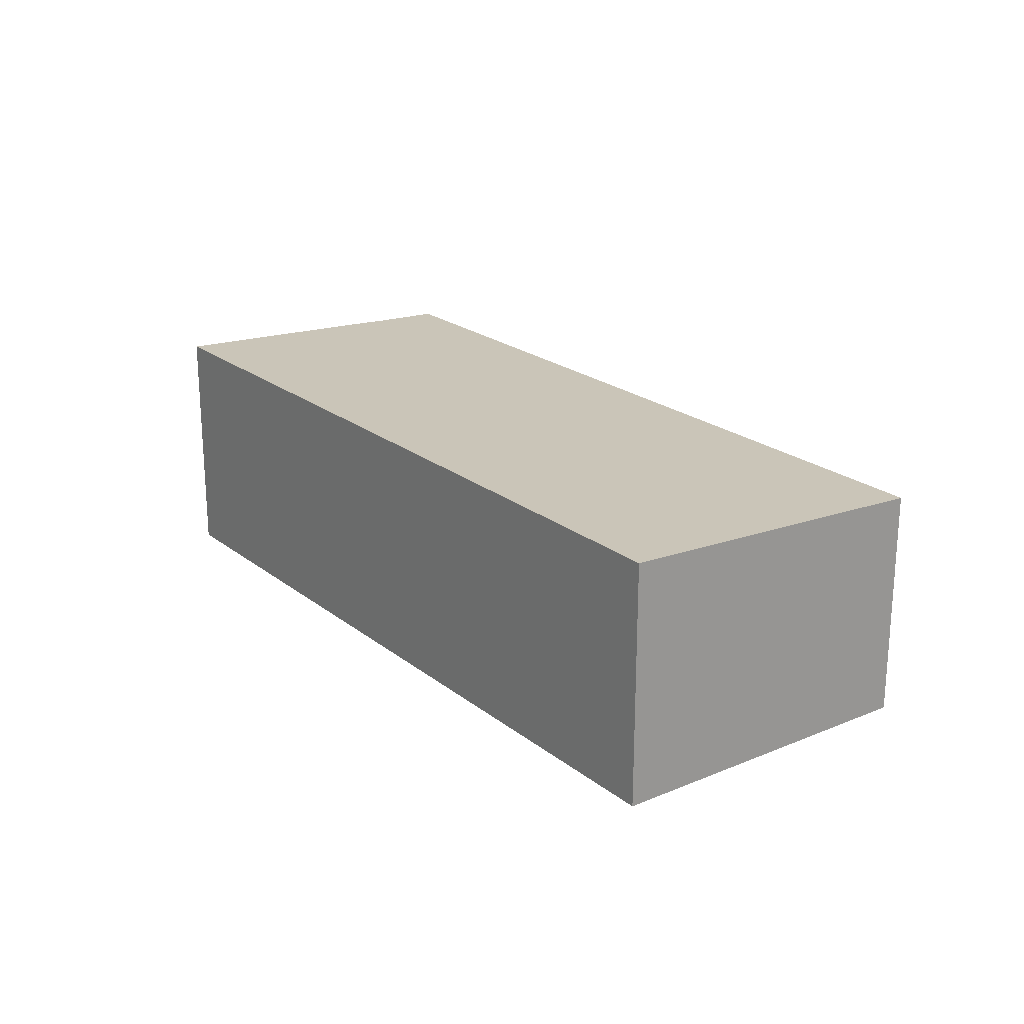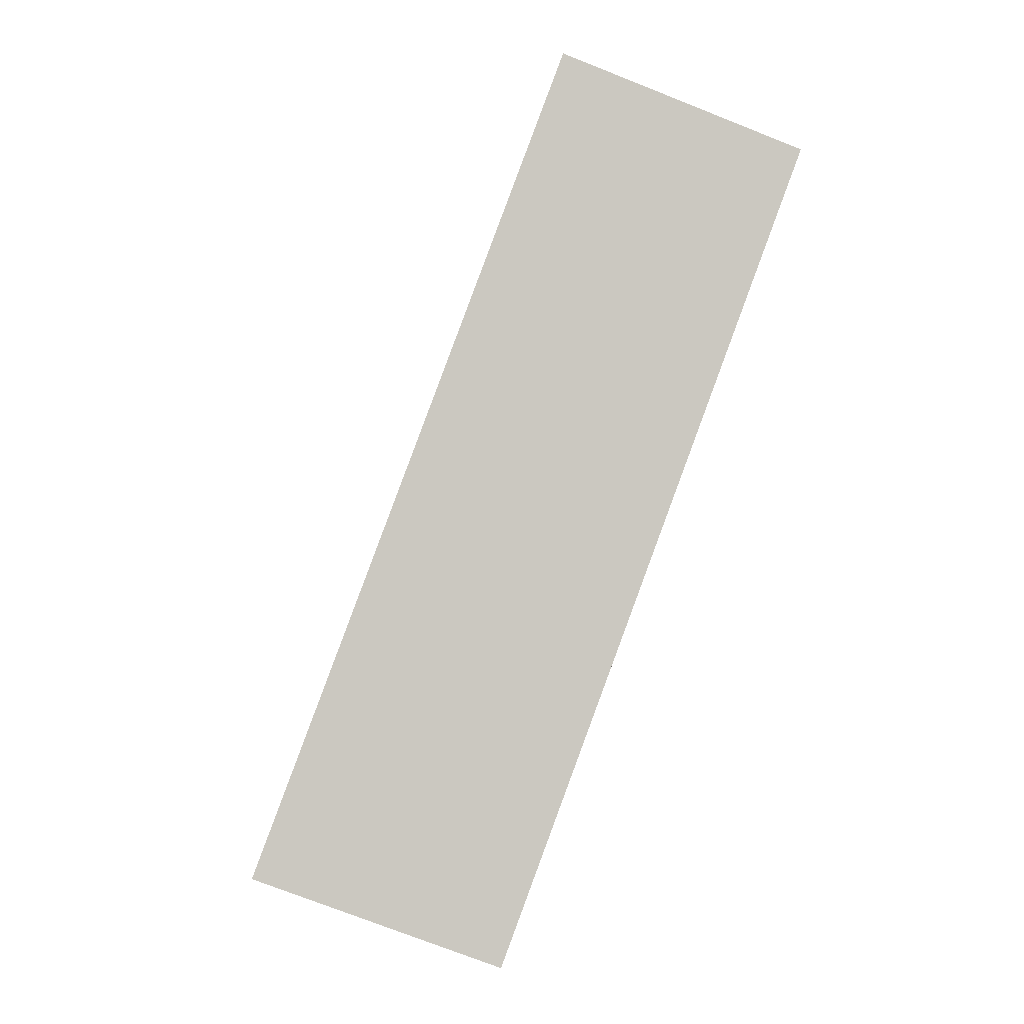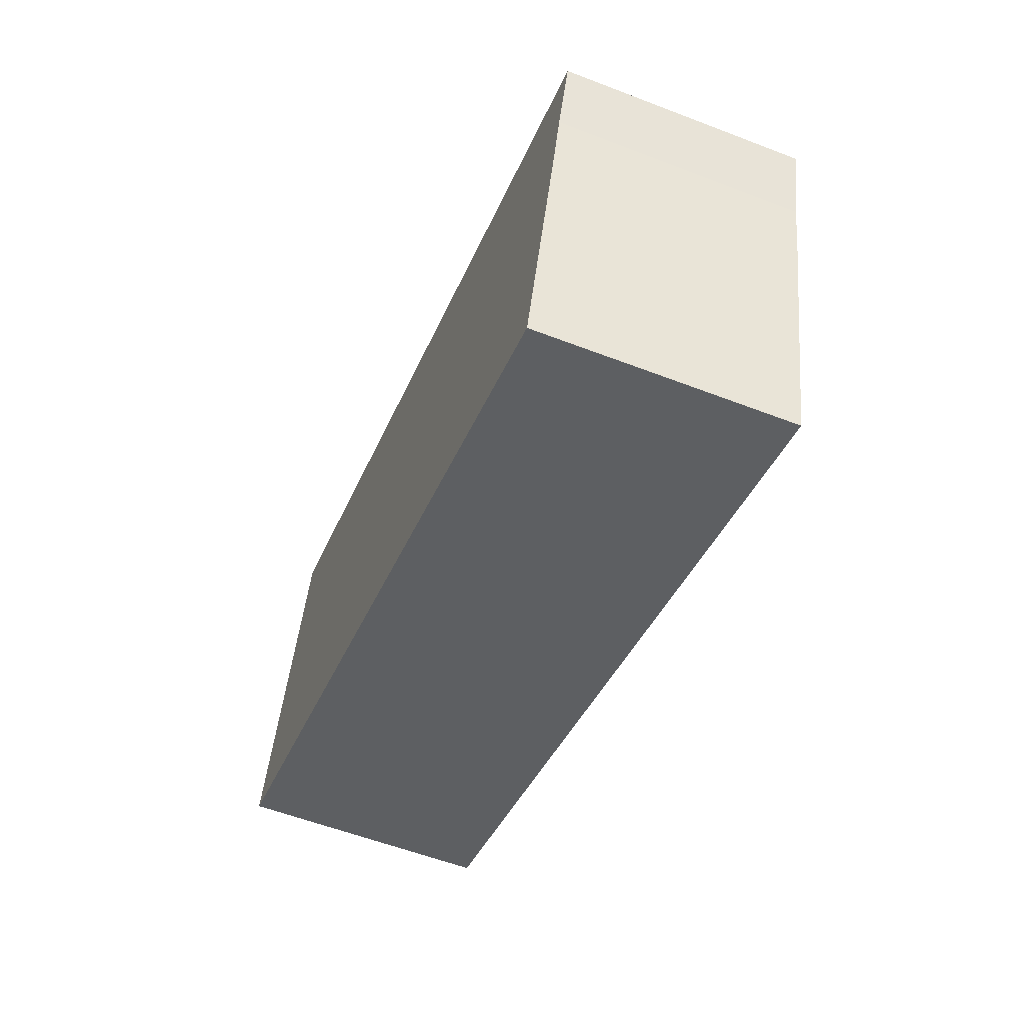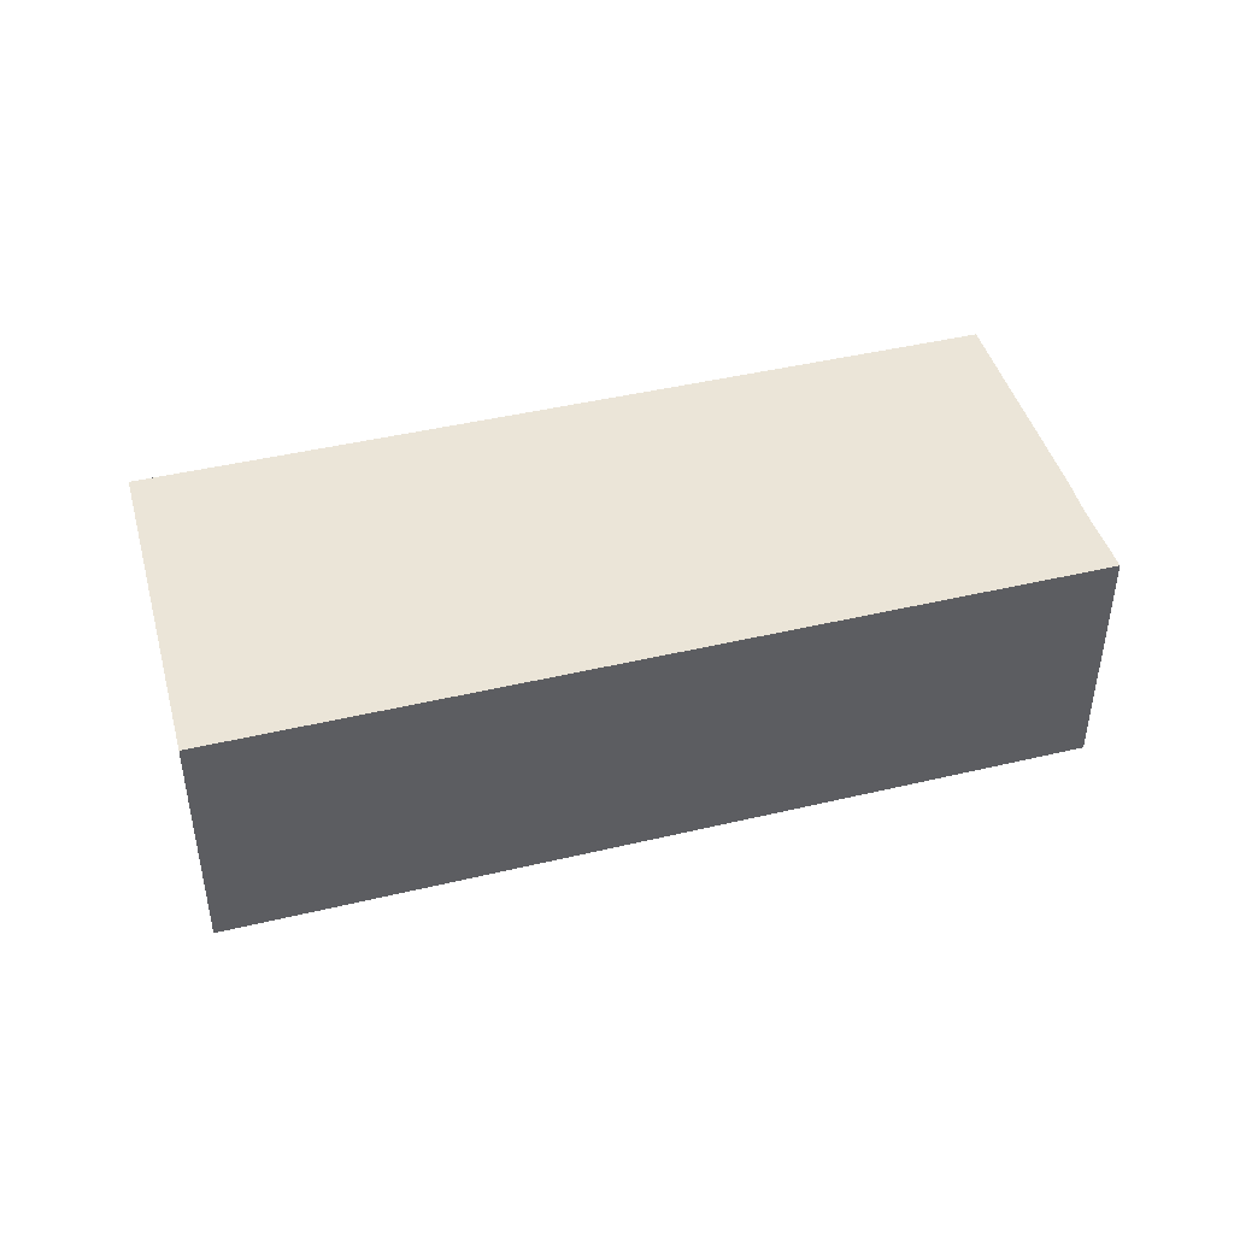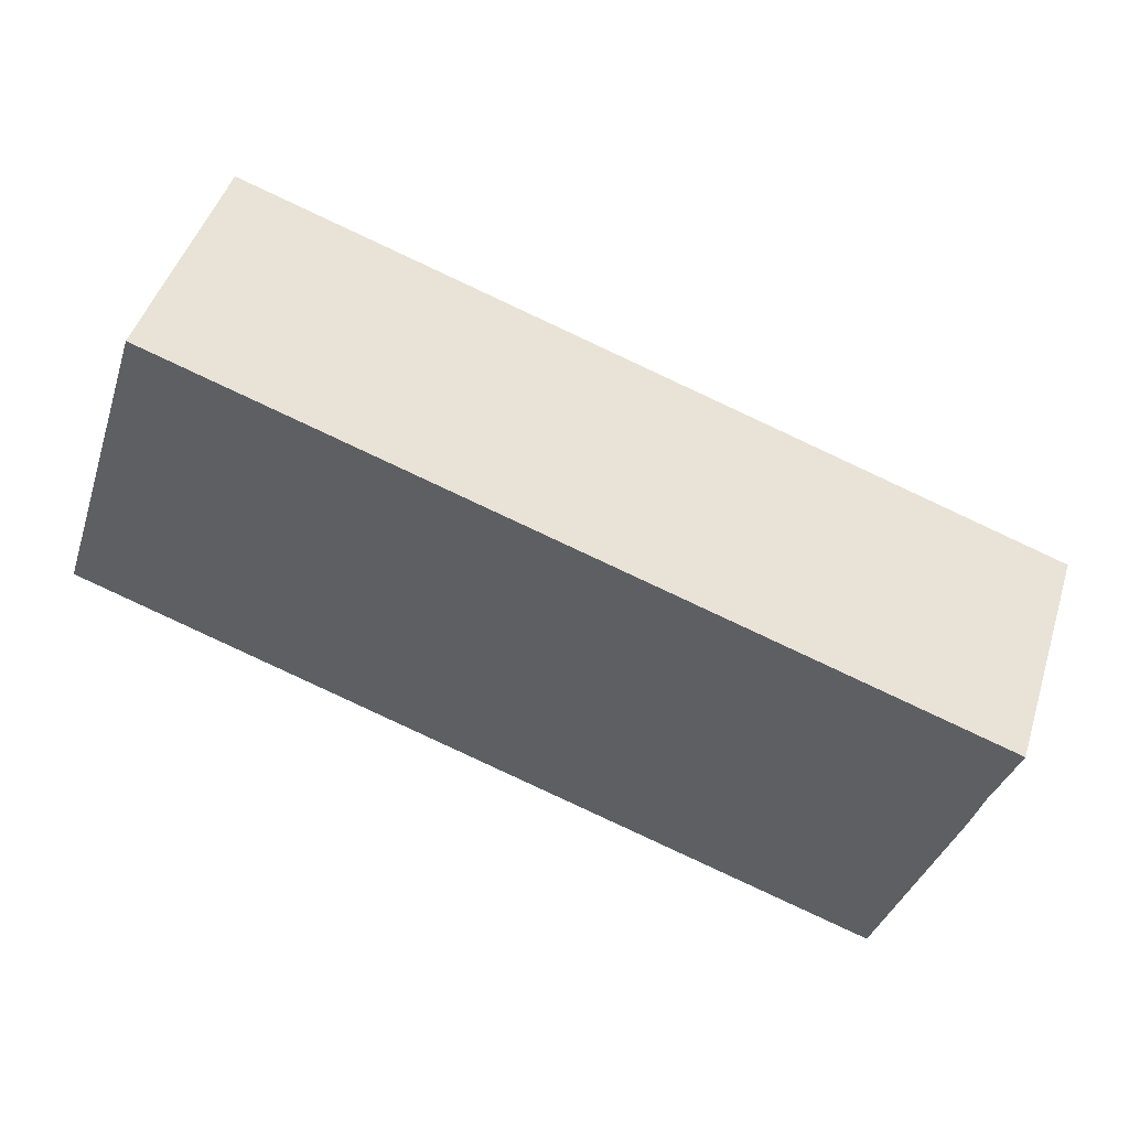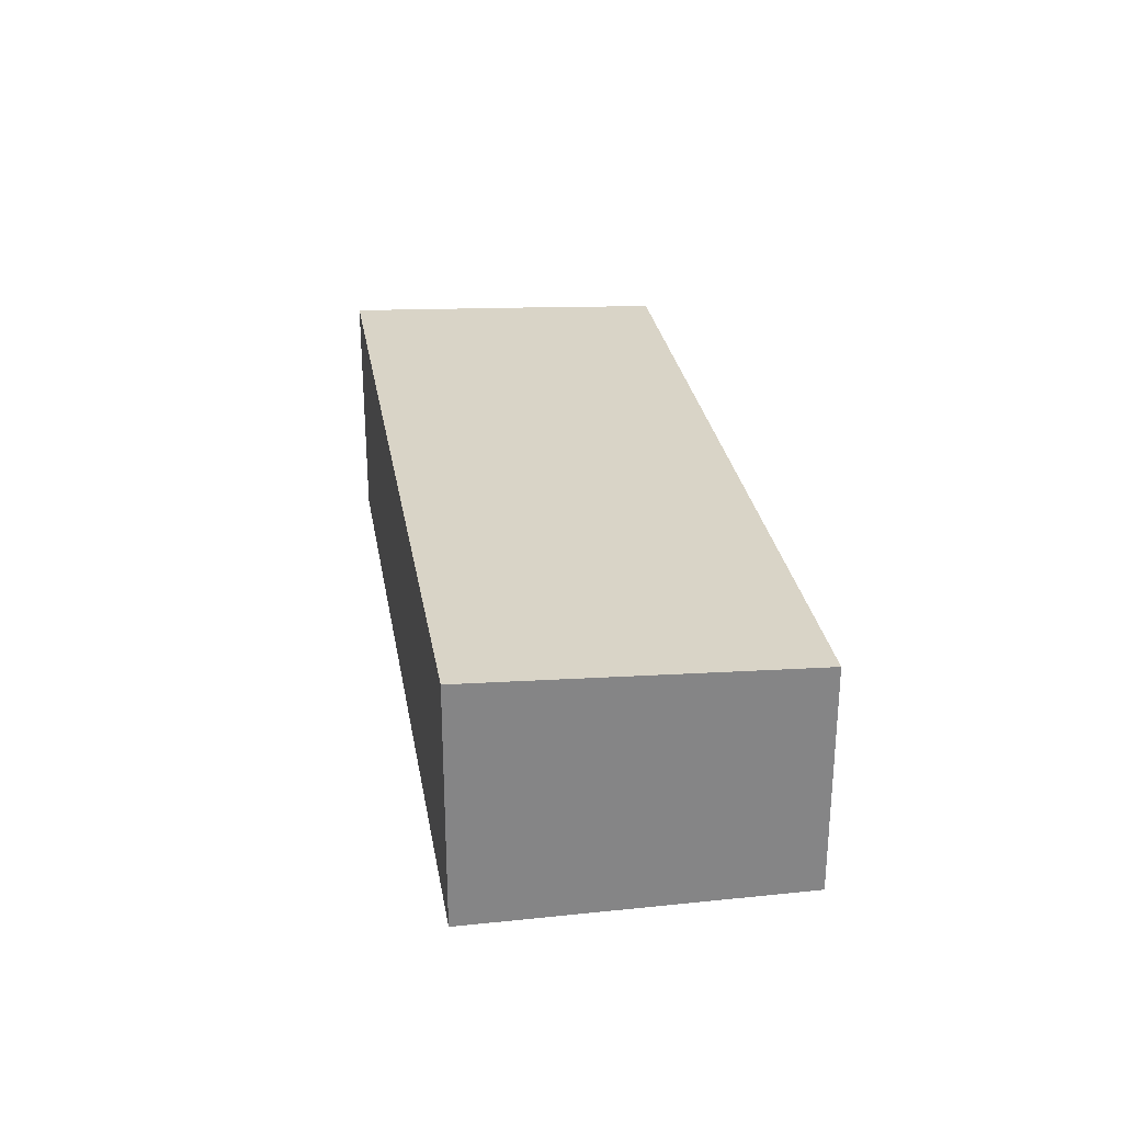
<metadata>
{"format":"obj","ext":"obj","renderer":"f3d","projection":"perspective","resolution":1024,"background":"white","views":[{"elev":21.7,"azim":-108.3,"up":"+Y"},{"elev":-74.9,"azim":-111.5,"up":"+Z"},{"elev":-57.4,"azim":68.2,"up":"+Z"},{"elev":42.9,"azim":2.4,"up":"+Y"},{"elev":47.2,"azim":17.3,"up":"+Z"},{"elev":28.5,"azim":-81.1,"up":"+Y"}]}
</metadata>
<code>
v  0 11.27 6.903e-16
v  39.13 10.82 -2.185
v  35.96 11.28 -11.93
v  39.65 10.73 -0.378
v  40.74 10.59 2.749
v  4.703 10.59 14.59
v  39.65 2.315e-17 -0.378
v  40.74 -1.683e-16 2.749
v  39.13 1.338e-16 -2.185
v  35.96 7.304e-16 -11.93
v  0 0 0
v  4.703 -8.934e-16 14.59
g defaultobject
f 1 2 3
f 2 1 4
f 4 1 5
f 5 1 6
f 5 7 4
f 7 5 8
f 4 9 2
f 9 4 7
f 2 10 3
f 10 2 9
f 10 1 3
f 1 10 11
f 11 6 1
f 6 11 12
f 12 5 6
f 5 12 8
f 9 11 10
f 11 9 12
f 12 9 7
f 12 7 8

</code>
